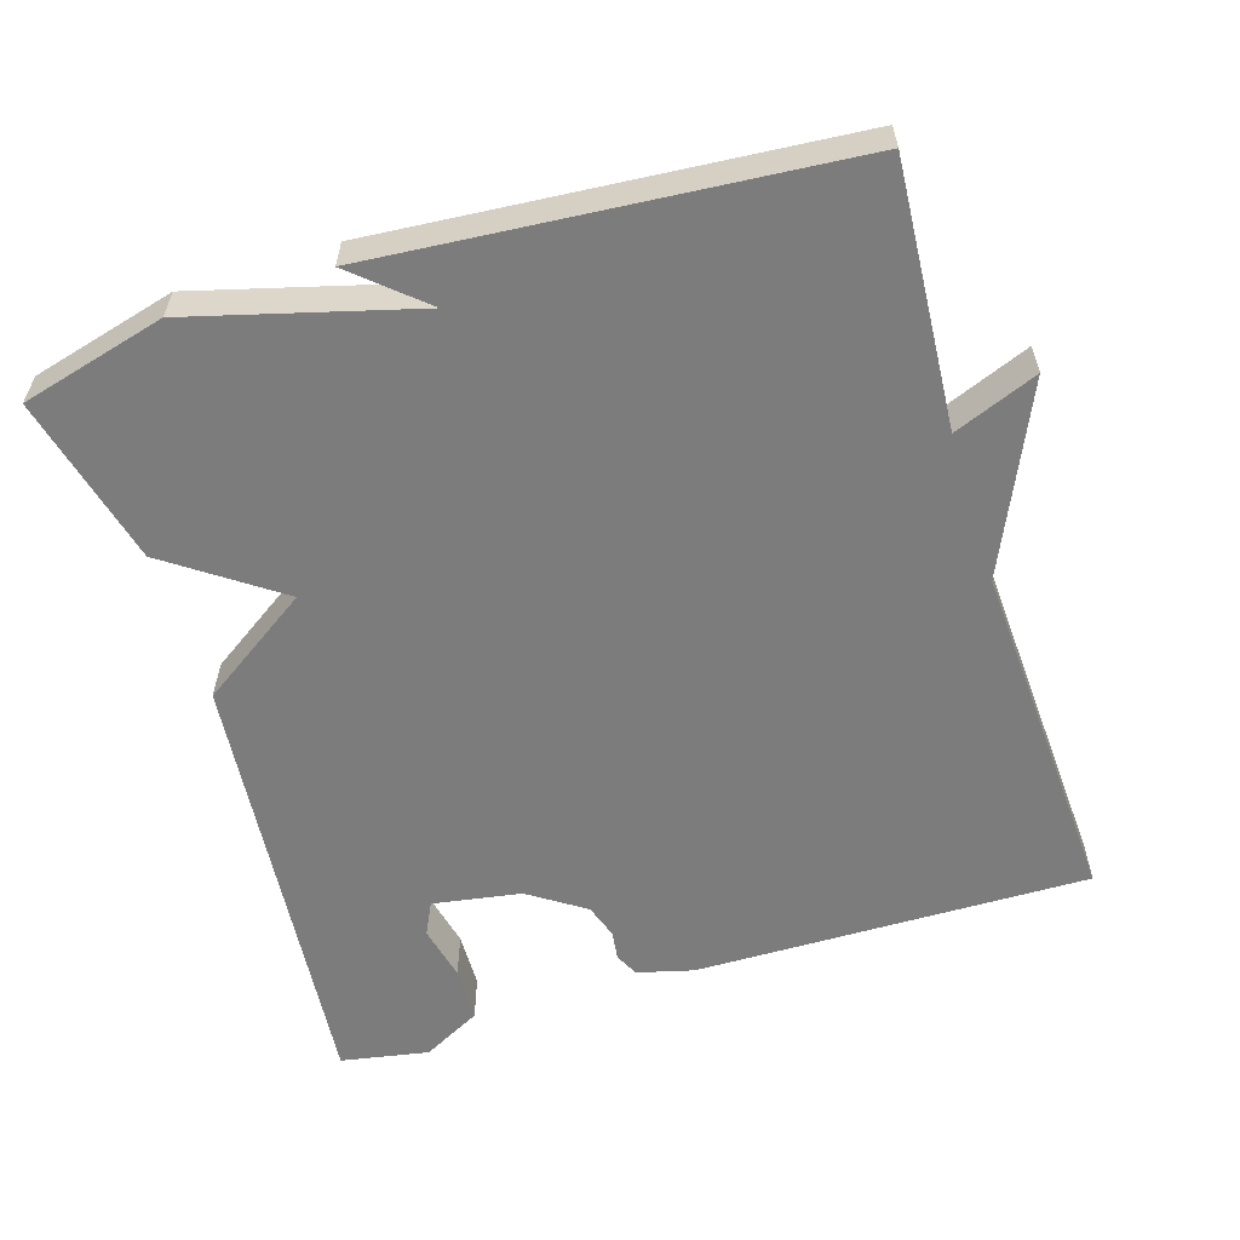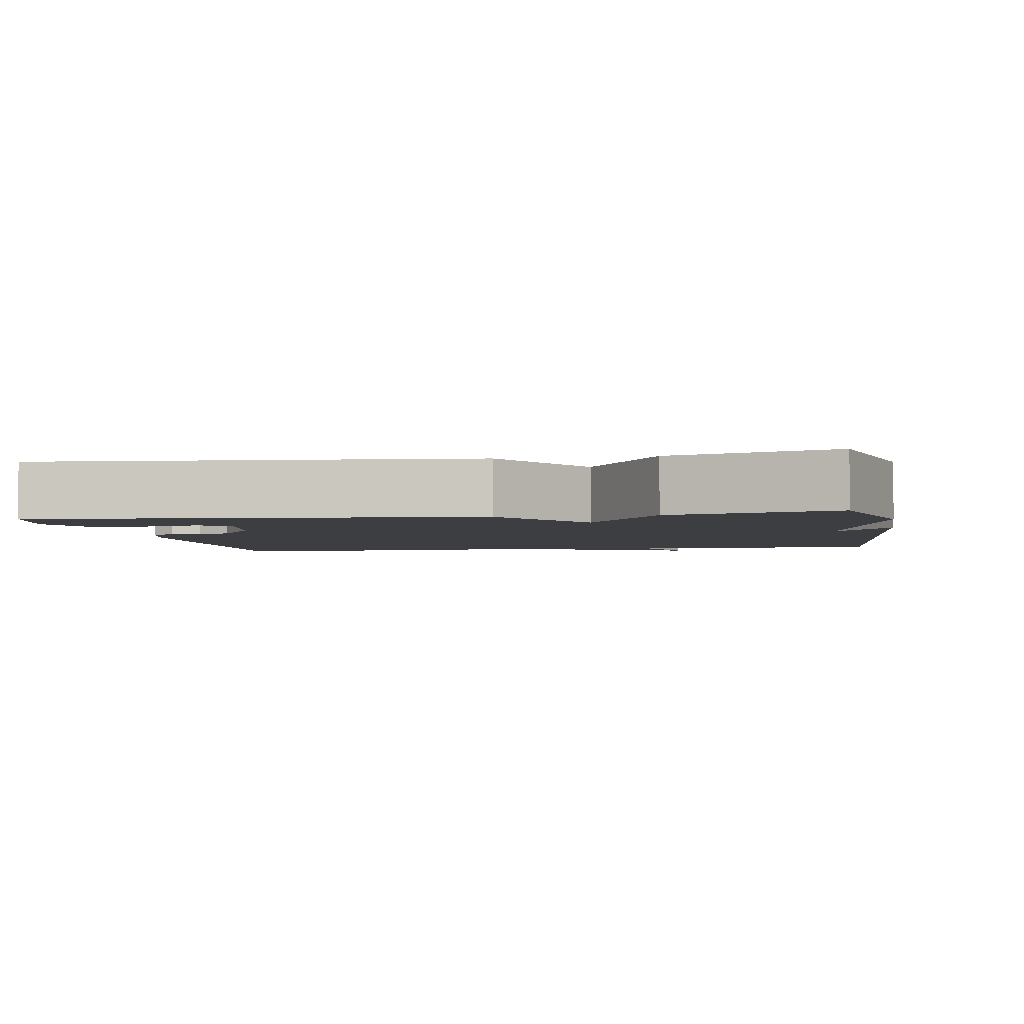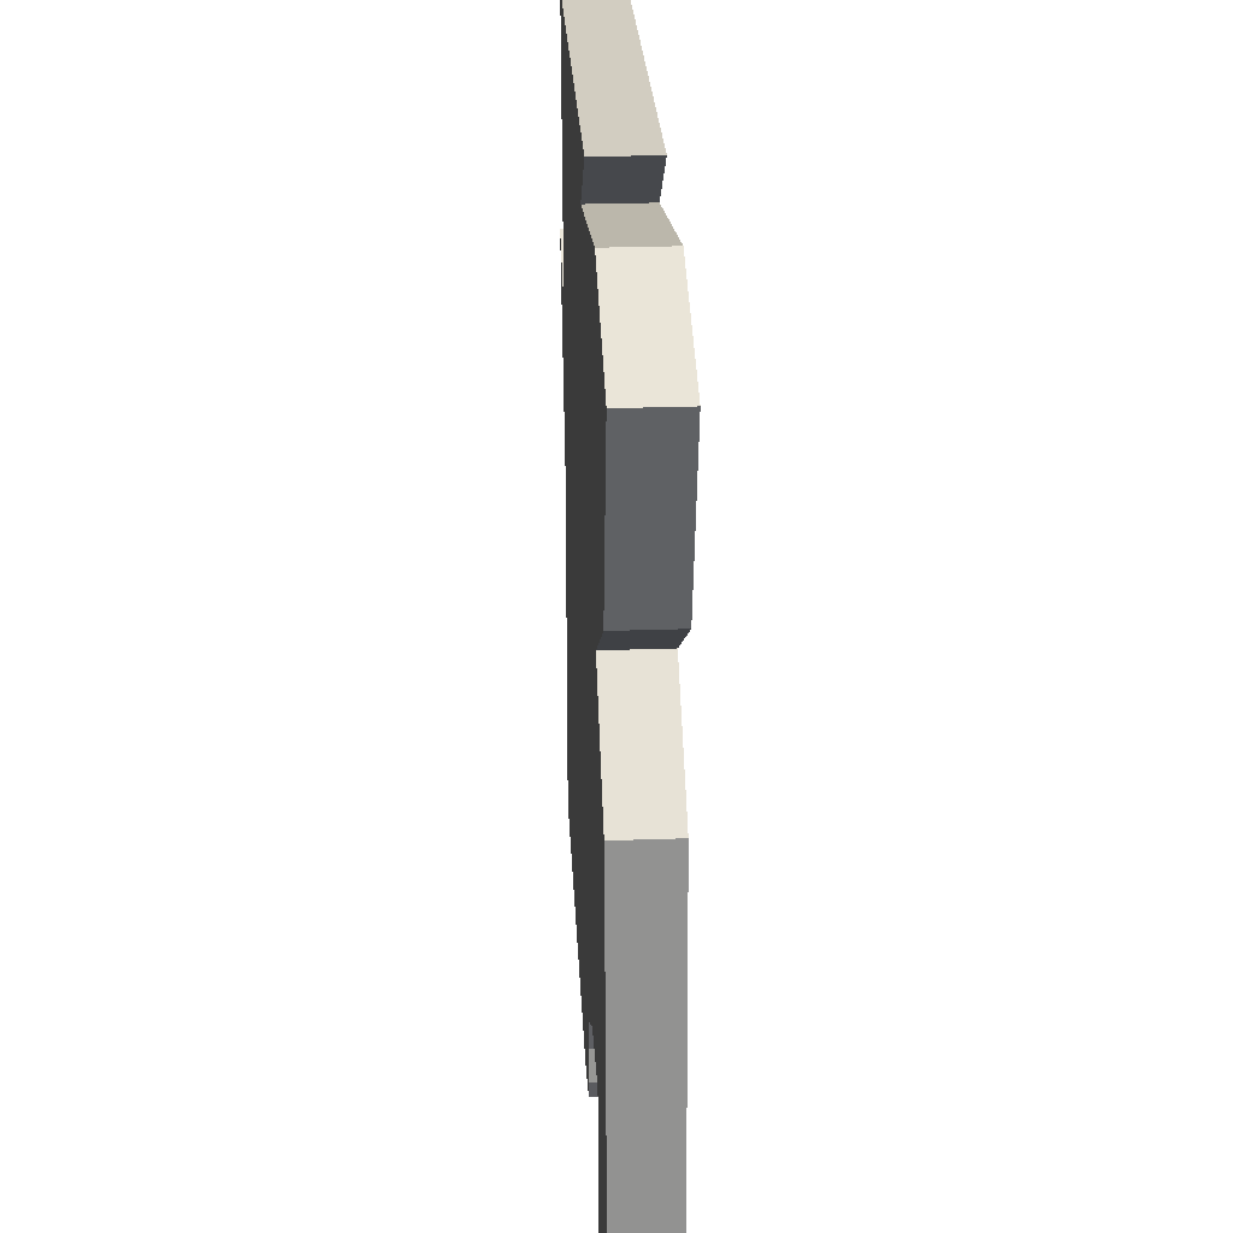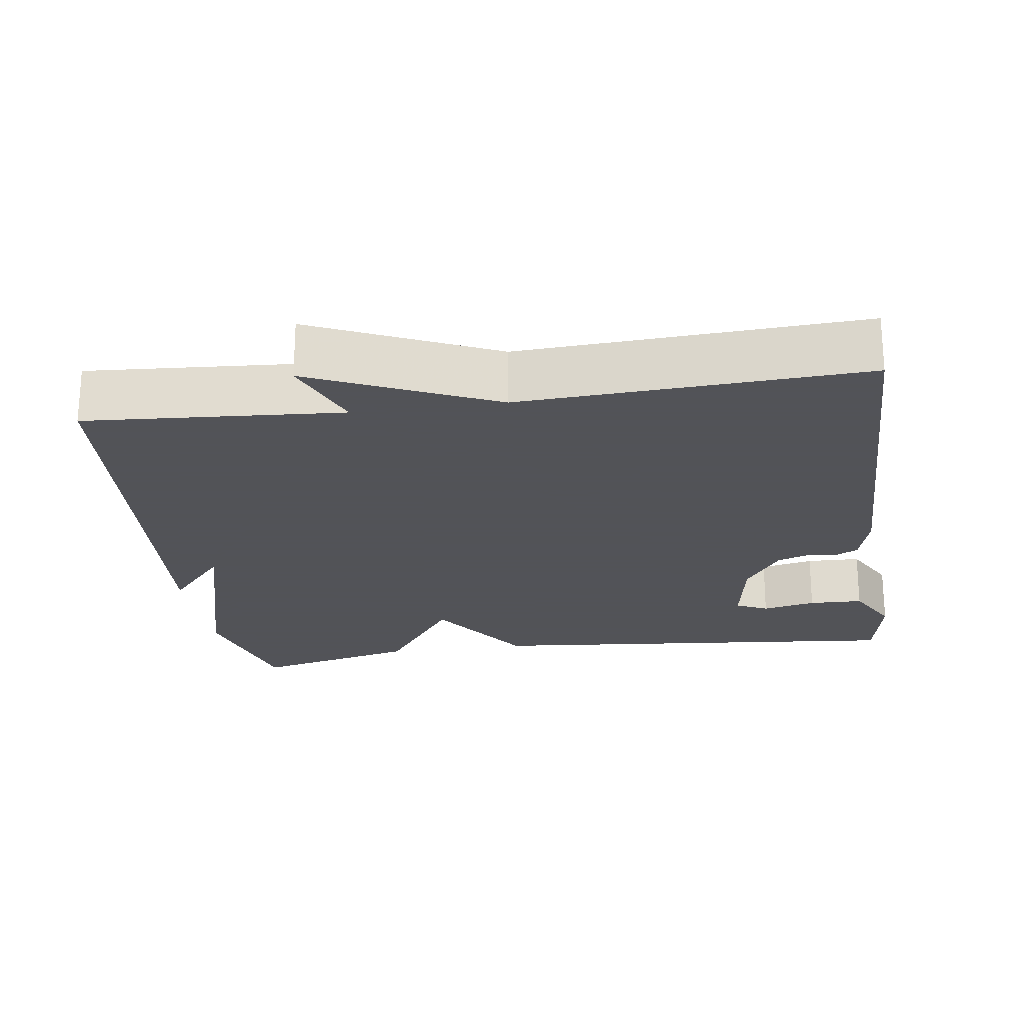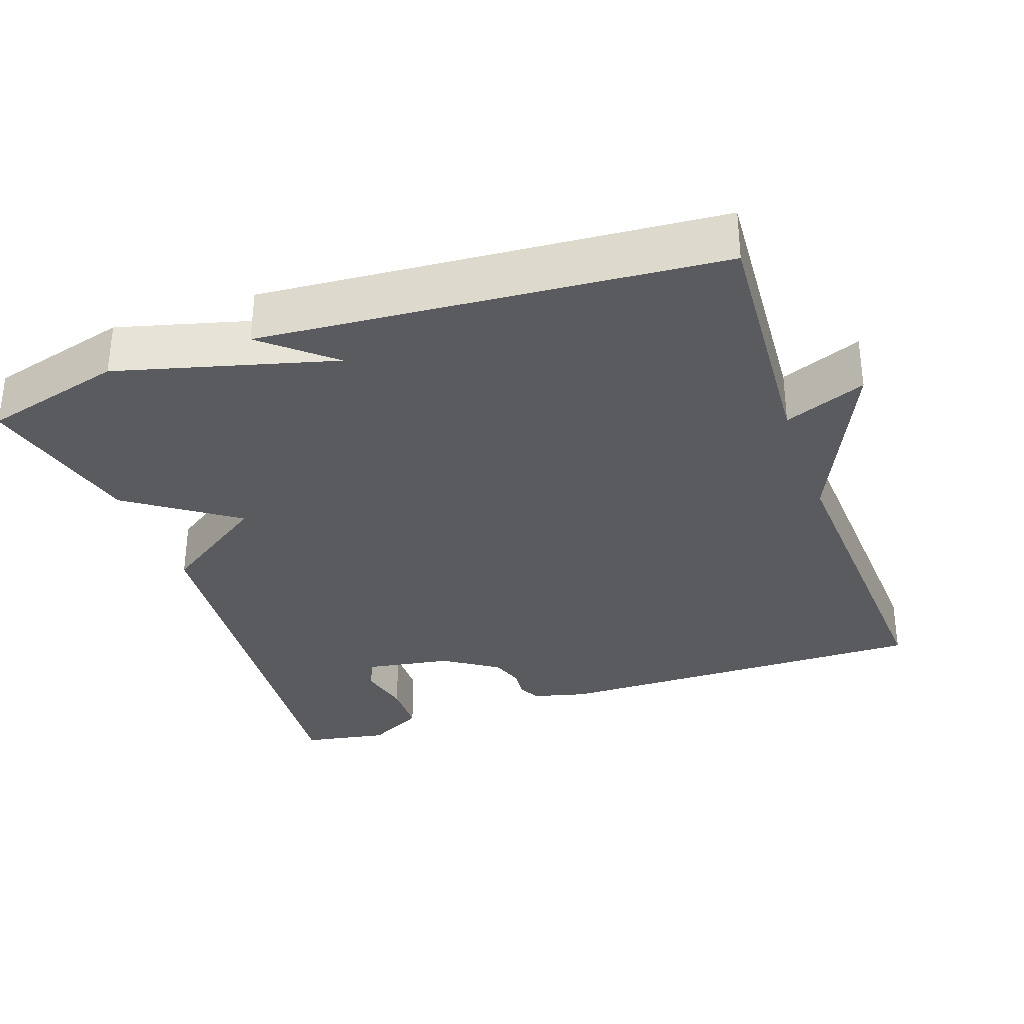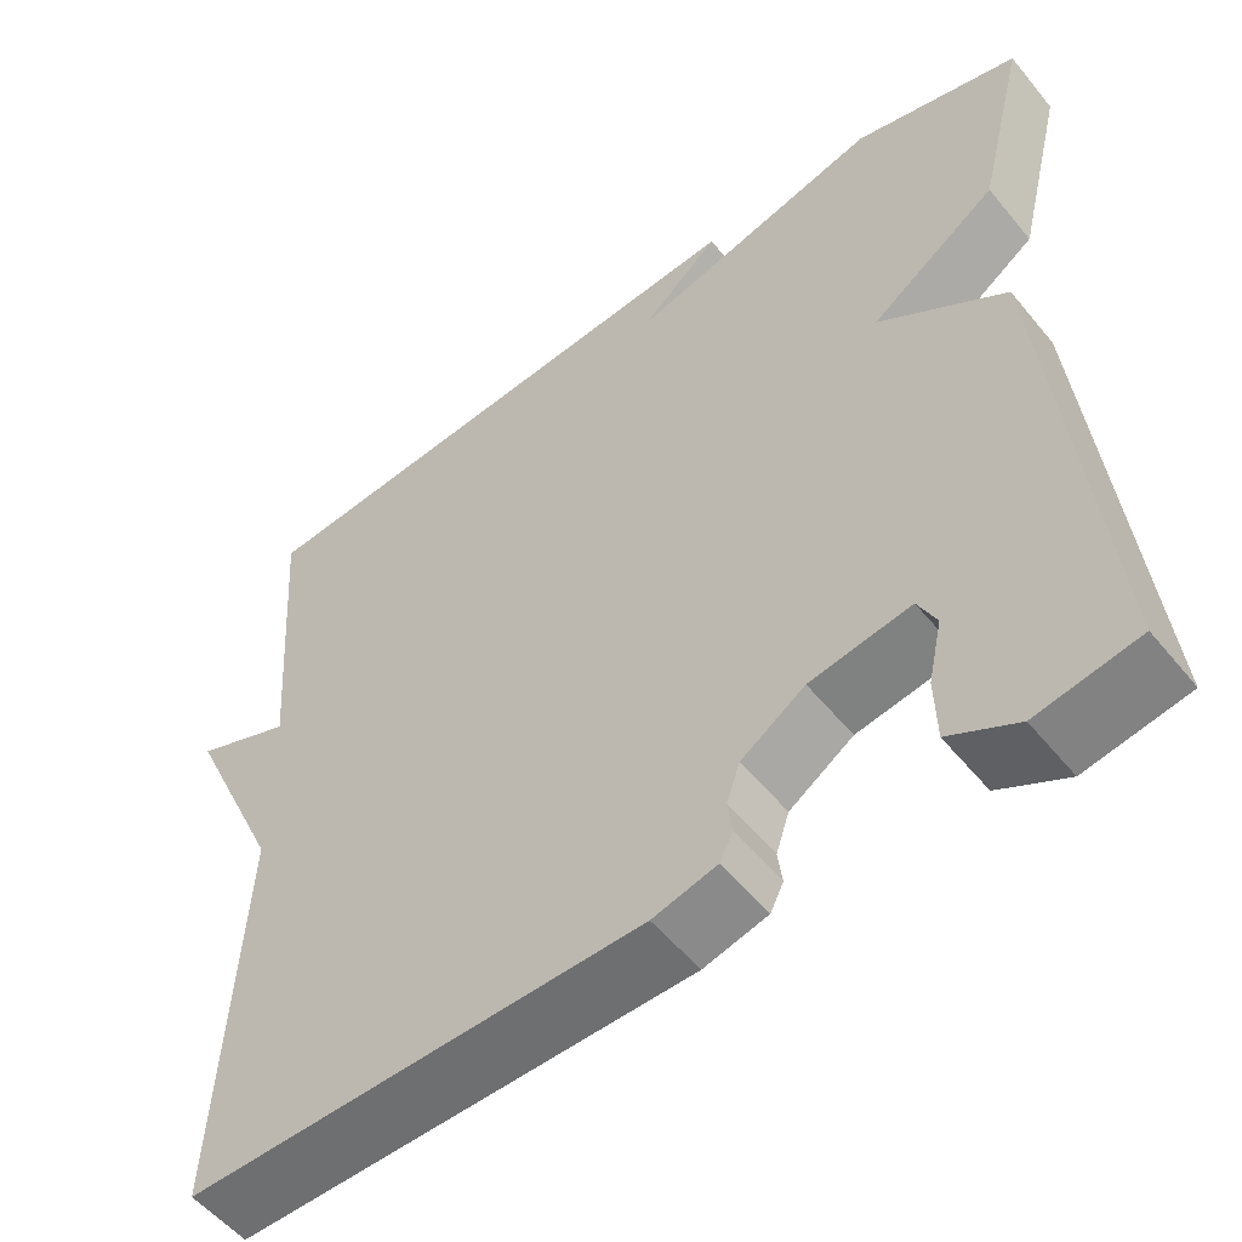
<metadata>
{"format":"obj","ext":"obj","renderer":"f3d","projection":"perspective","resolution":1024,"background":"white","views":[{"elev":-58.8,"azim":17.3,"up":"+Y"},{"elev":-3.4,"azim":-79.9,"up":"+Y"},{"elev":29.5,"azim":-92.9,"up":"+Z"},{"elev":-22.5,"azim":98.2,"up":"+Y"},{"elev":-32.5,"azim":19.5,"up":"+Y"},{"elev":-54.0,"azim":-141.6,"up":"+Z"}]}
</metadata>
<code>
v -0.5 0.07 0.5
v -0.311 0.07 0.55
v -0.02 0.07 0.471
v -0.111 0.07 0.55
v 0.5 0.07 0.5
v 0.476 0.07 0.157
v 0.586 0.07 0.201
v 0.476 0.07 -0.043
v 0.5 0.07 -0.5
v -0.015 0.07 -0.493
v -0.088 0.07 -0.474
v -0.103 0.07 -0.444
v -0.098 0.07 -0.405
v -0.113 0.07 -0.36
v -0.186 0.07 -0.311
v -0.301 0.07 -0.292
v -0.322 0.07 -0.335
v -0.306 0.07 -0.407
v -0.308 0.07 -0.48
v -0.385 0.07 -0.521
v -0.5 0.07 -0.5
v -0.445 0.07 0.078
v -0.3 0.07 0.176
v -0.445 0.07 0.278
v -0.5 0 0.5
v -0.311 0 0.55
v -0.02 0 0.471
v -0.111 0 0.55
v 0.5 0 0.5
v 0.476 0 0.157
v 0.586 0 0.201
v 0.476 0 -0.043
v 0.5 0 -0.5
v -0.015 0 -0.493
v -0.088 0 -0.474
v -0.103 0 -0.444
v -0.098 0 -0.405
v -0.113 0 -0.36
v -0.186 0 -0.311
v -0.301 0 -0.292
v -0.322 0 -0.335
v -0.306 0 -0.407
v -0.308 0 -0.48
v -0.385 0 -0.521
v -0.5 0 -0.5
v -0.445 0 0.078
v -0.3 0 0.176
v -0.445 0 0.278
f 1 2 3
f 24 1 3
f 23 24 3
f 20 21 22 23
f 17 18 19 20
f 17 20 23
f 16 17 23 3
f 11 12 13
f 10 11 13
f 9 10 13
f 8 9 13
f 8 13 14
f 7 8 14
f 6 7 14
f 3 4 5 6
f 15 16 3 6
f 6 14 15
f 27 26 25
f 27 25 48
f 27 48 47
f 47 46 45 44
f 44 43 42 41
f 47 44 41
f 27 47 41 40
f 37 36 35
f 37 35 34
f 37 34 33
f 37 33 32
f 38 37 32
f 38 32 31
f 38 31 30
f 30 29 28 27
f 30 27 40 39
f 39 38 30
f 1 25 26 2
f 2 26 27 3
f 3 27 28 4
f 4 28 29 5
f 5 29 30 6
f 6 30 31 7
f 7 31 32 8
f 8 32 33 9
f 9 33 34 10
f 10 34 35 11
f 11 35 36 12
f 12 36 37 13
f 13 37 38 14
f 14 38 39 15
f 15 39 40 16
f 16 40 41 17
f 17 41 42 18
f 18 42 43 19
f 19 43 44 20
f 20 44 45 21
f 21 45 46 22
f 22 46 47 23
f 23 47 48 24
f 24 48 25 1

</code>
